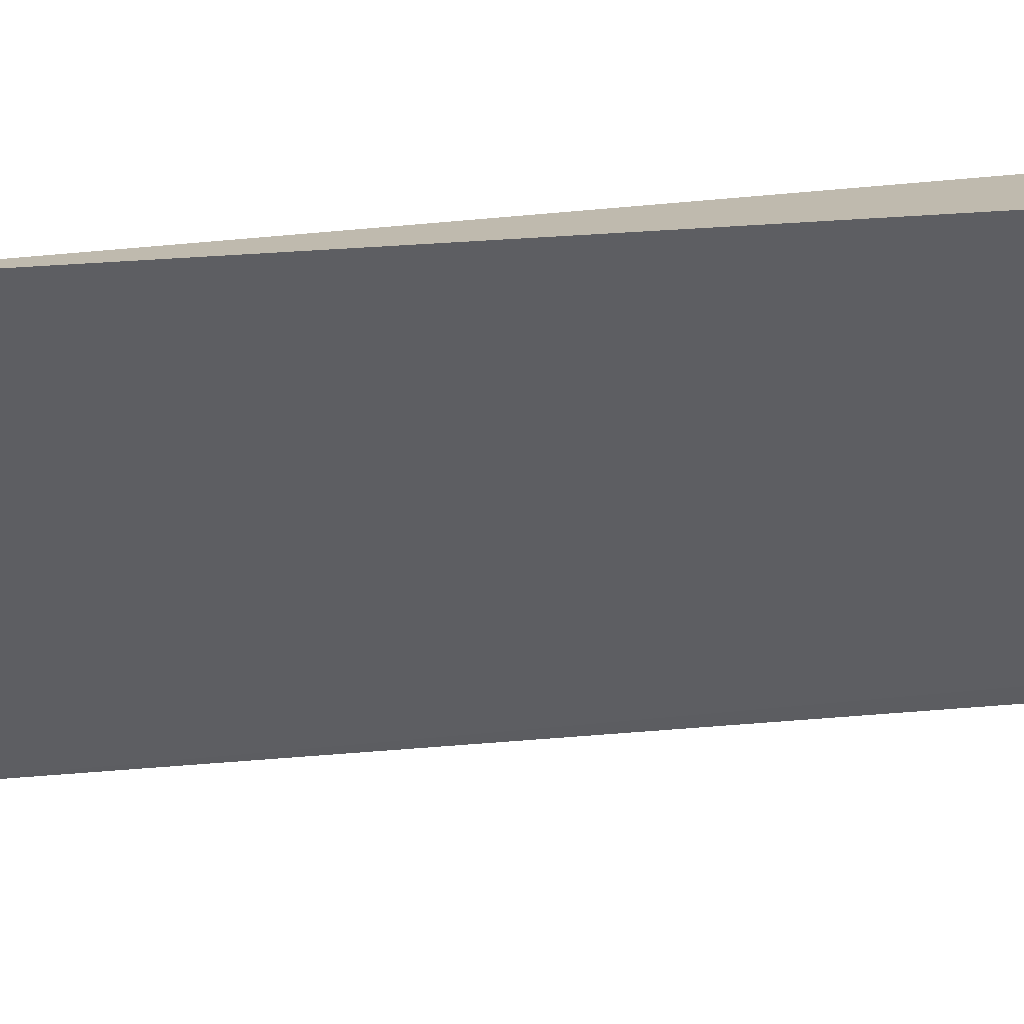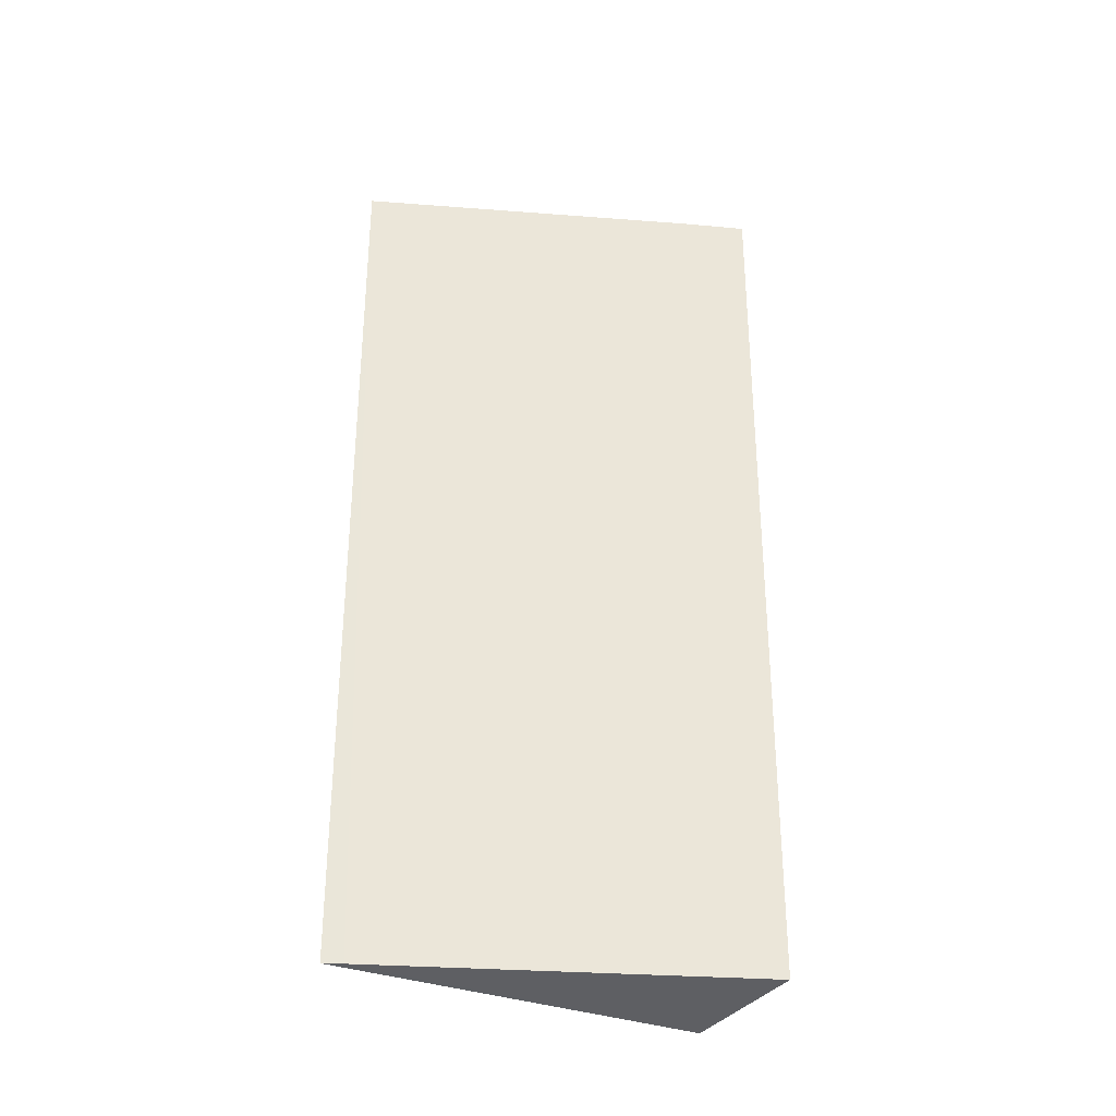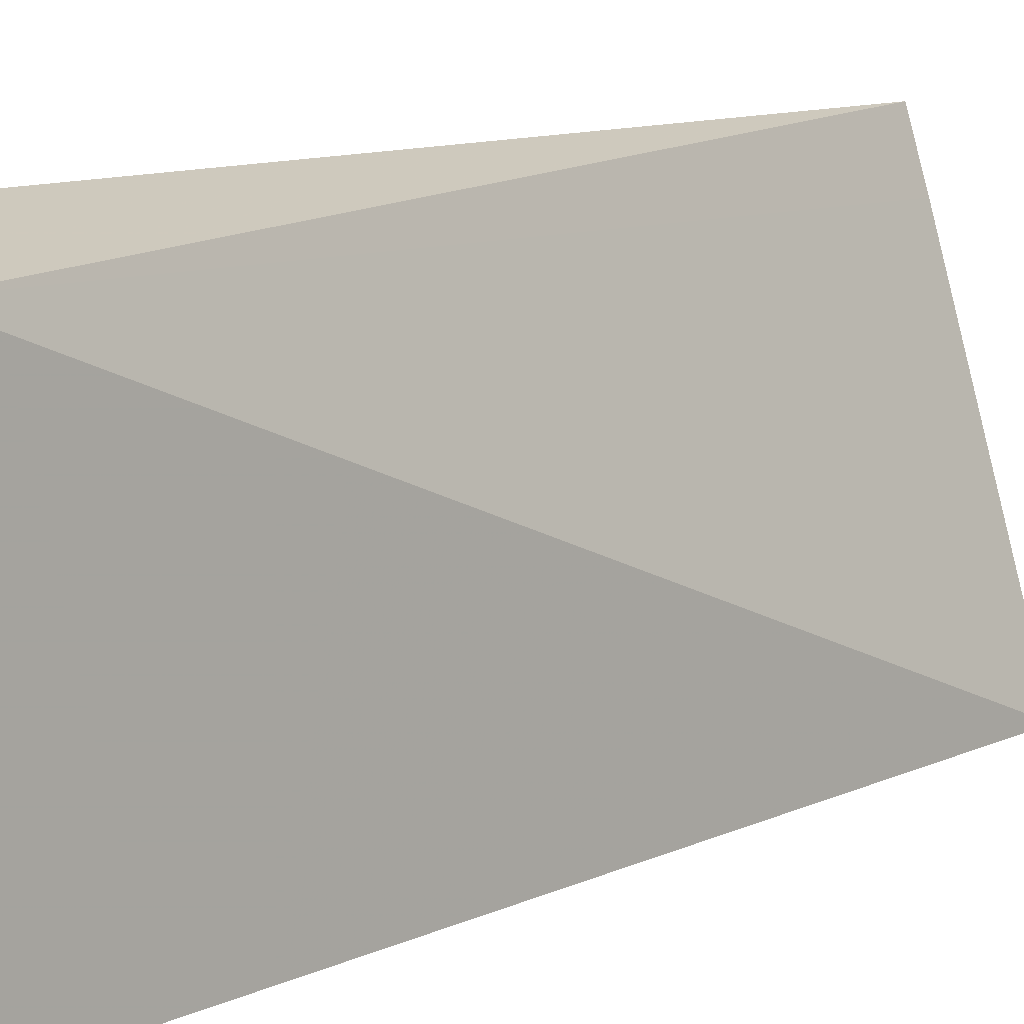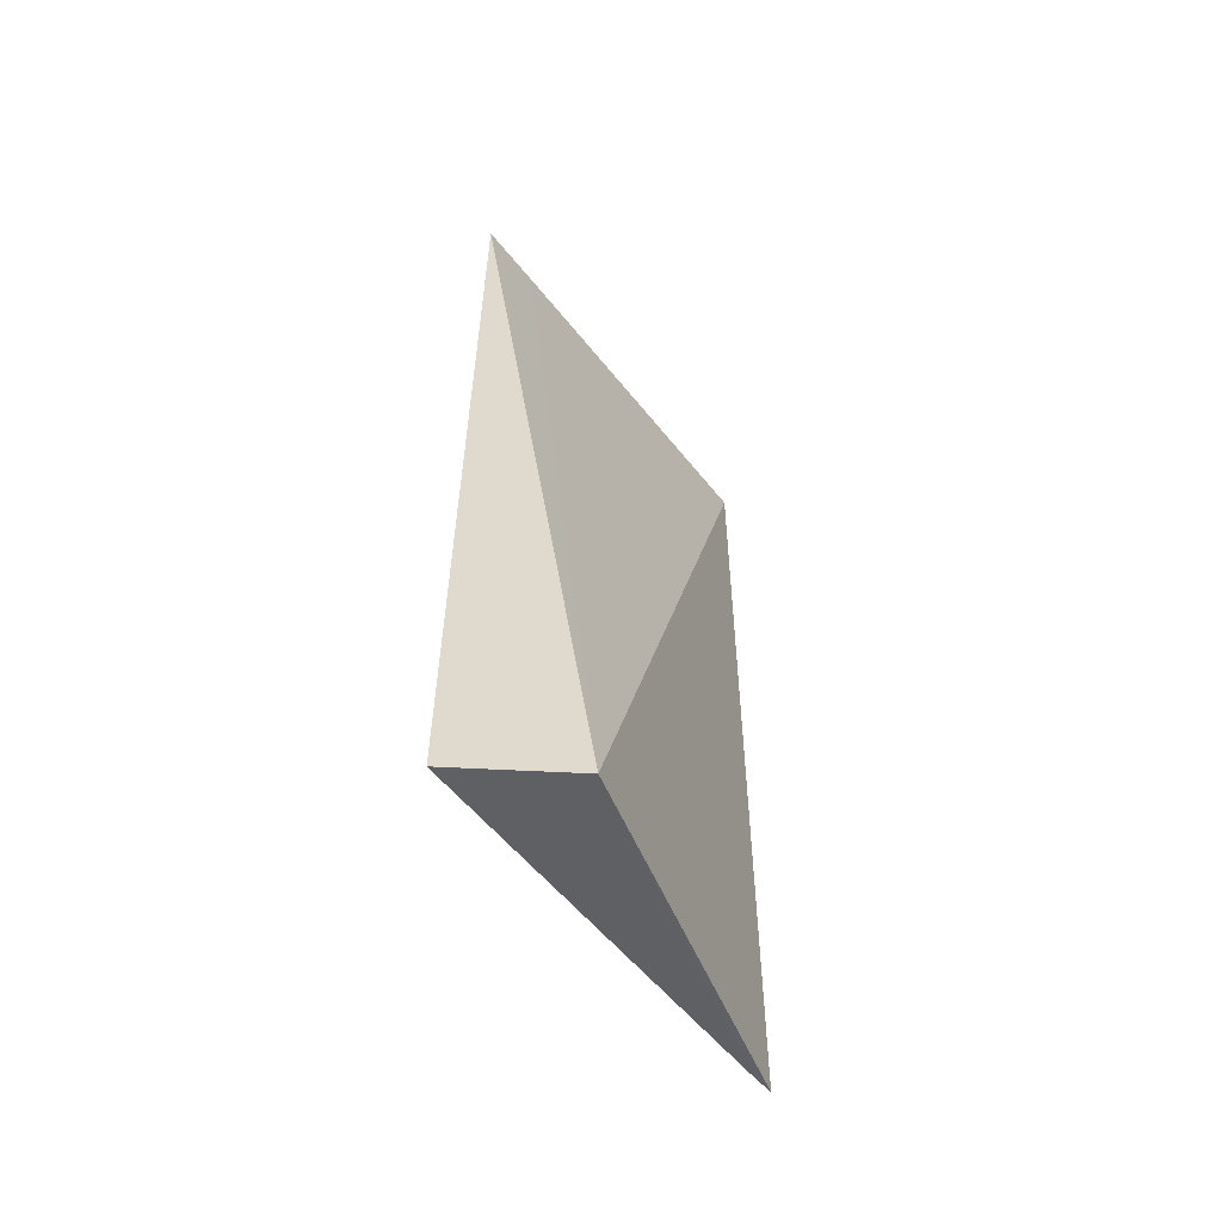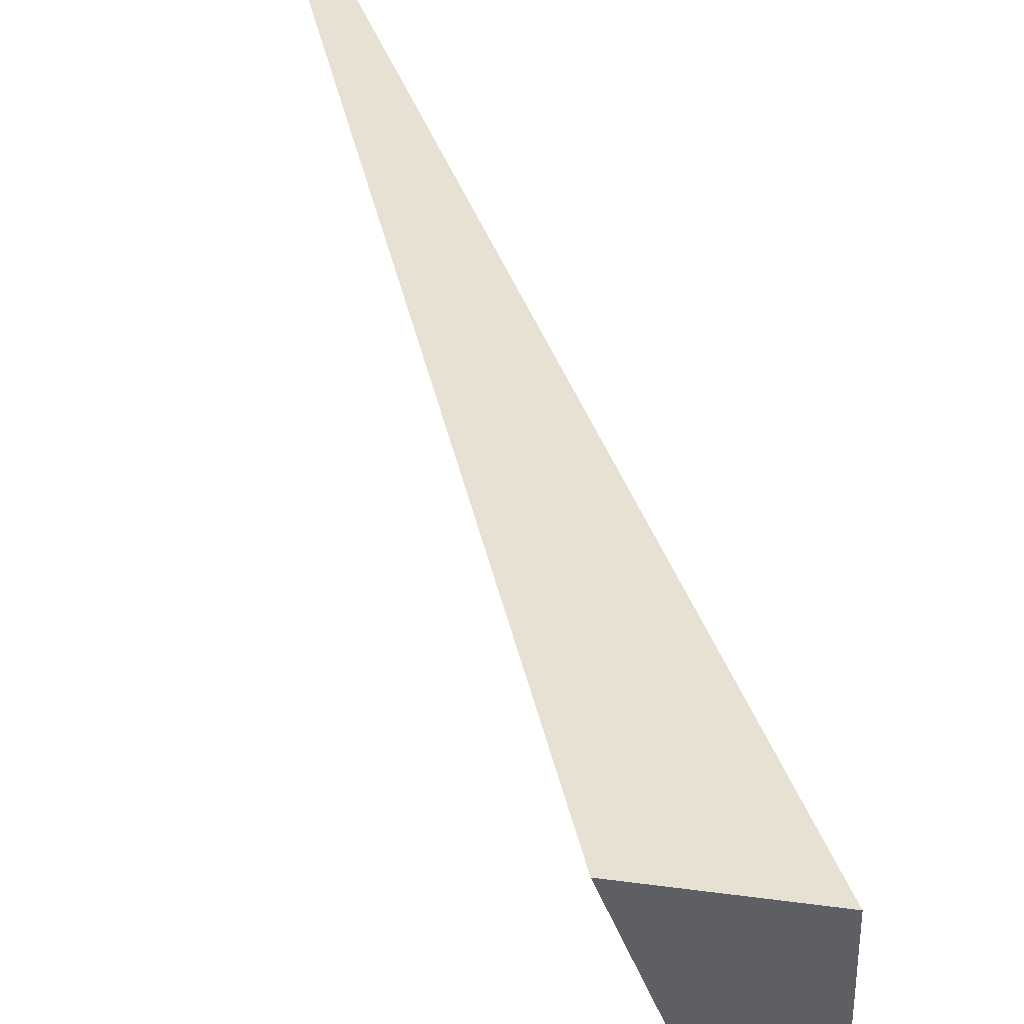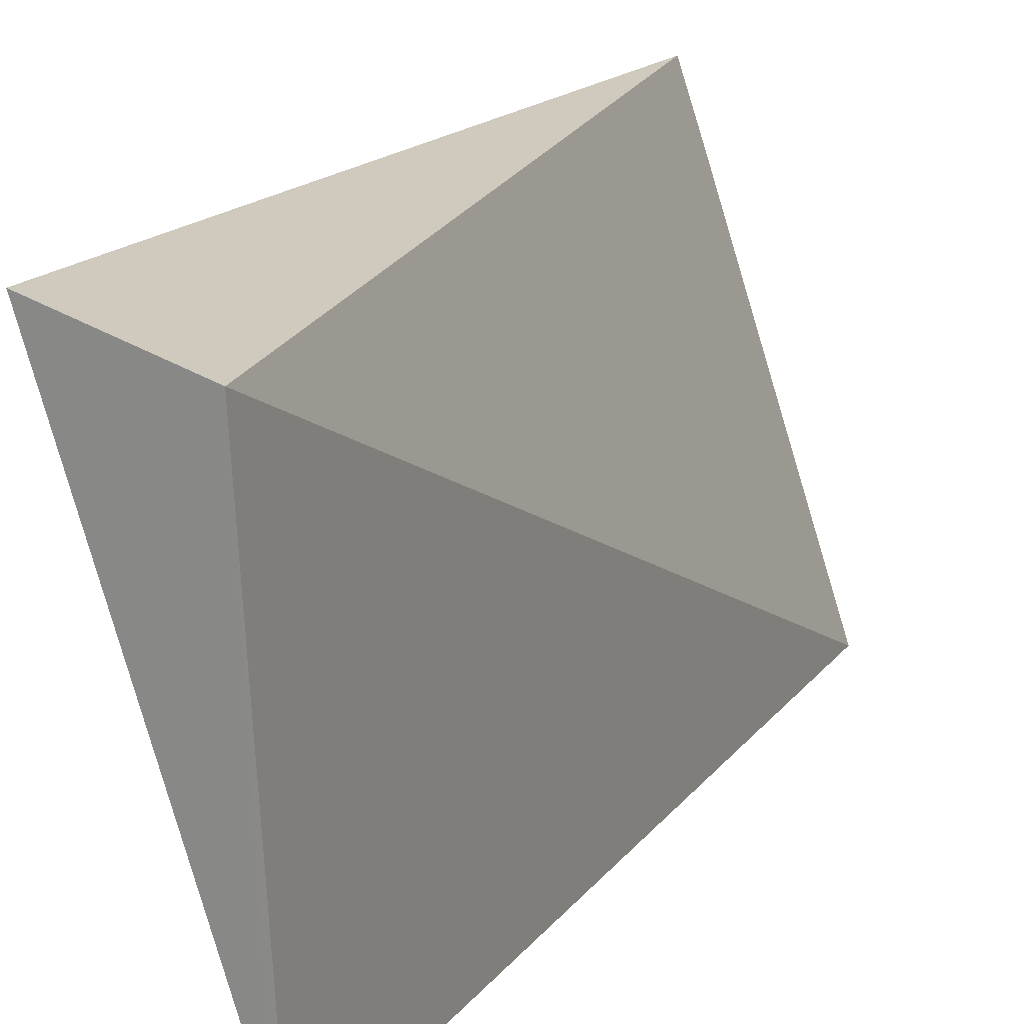
<metadata>
{"format":"obj","ext":"obj","renderer":"f3d","projection":"perspective","resolution":1024,"background":"white","views":[{"elev":30.1,"azim":81.9,"up":"+Y"},{"elev":-30.2,"azim":65.5,"up":"+Z"},{"elev":11.2,"azim":-137.3,"up":"+Y"},{"elev":-55.0,"azim":-160.5,"up":"+Z"},{"elev":44.1,"azim":166.6,"up":"+Y"},{"elev":14.7,"azim":-157.9,"up":"+Y"}]}
</metadata>
<code>
v 0.04912 0.0406 -0.3561
v 0.05878 0.06911 -0.4191
v 0.05843 0.06923 -0.3561
v 0.05031 0.06694 -0.4206
v 0.04935 0.0403 -0.4191
v 0.05698 0.06478 -0.356
v 0.04987 0.0417 -0.4191
f 3 2 4
f 5 1 4
f 6 1 3
f 6 3 4
f 6 4 1
f 7 1 5
f 7 2 3
f 7 3 1
f 7 5 4
f 7 4 2

</code>
